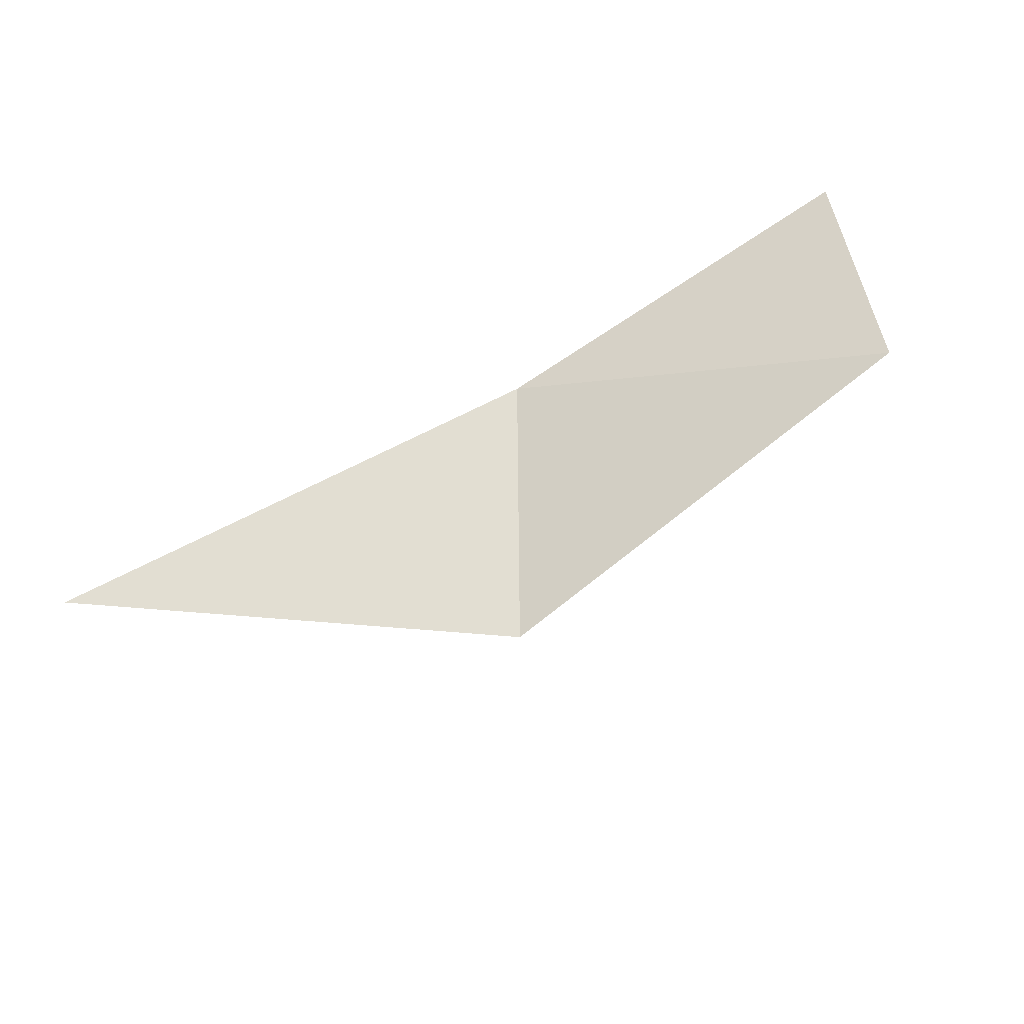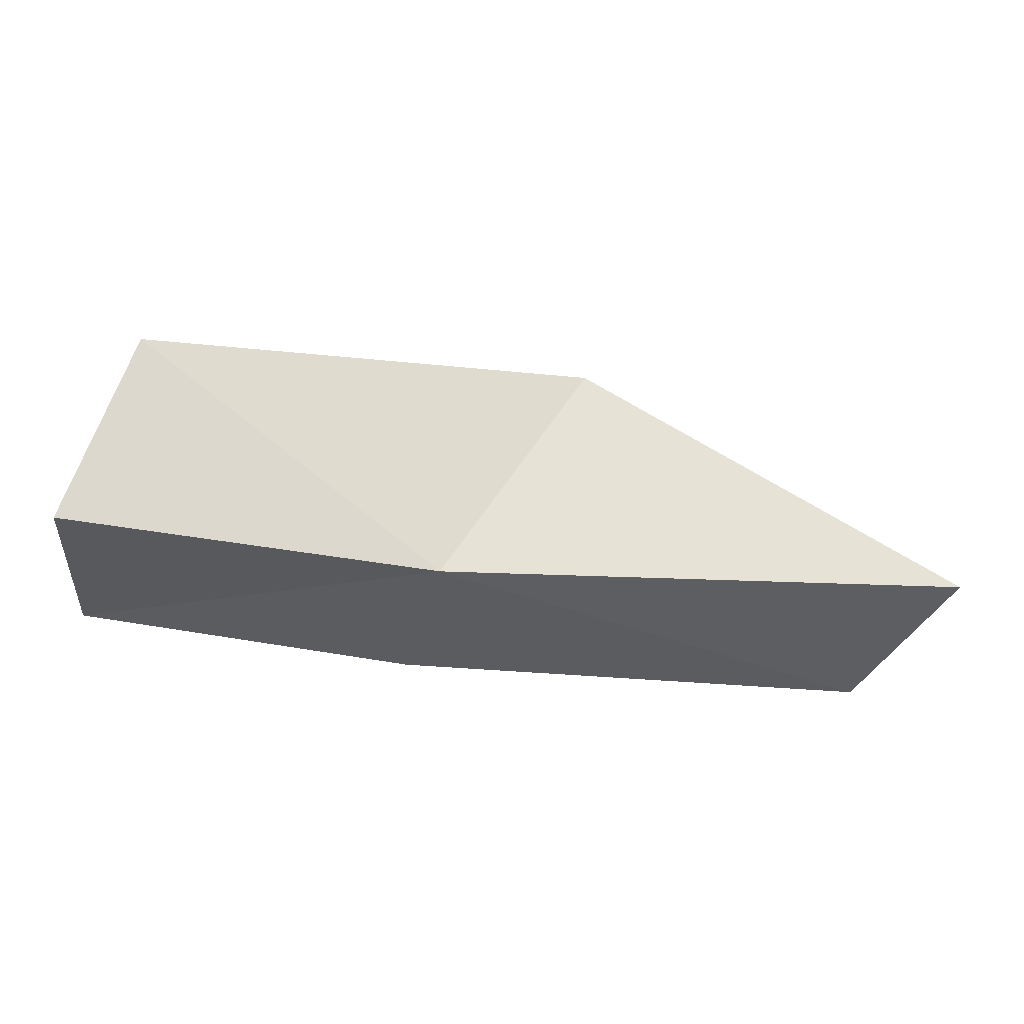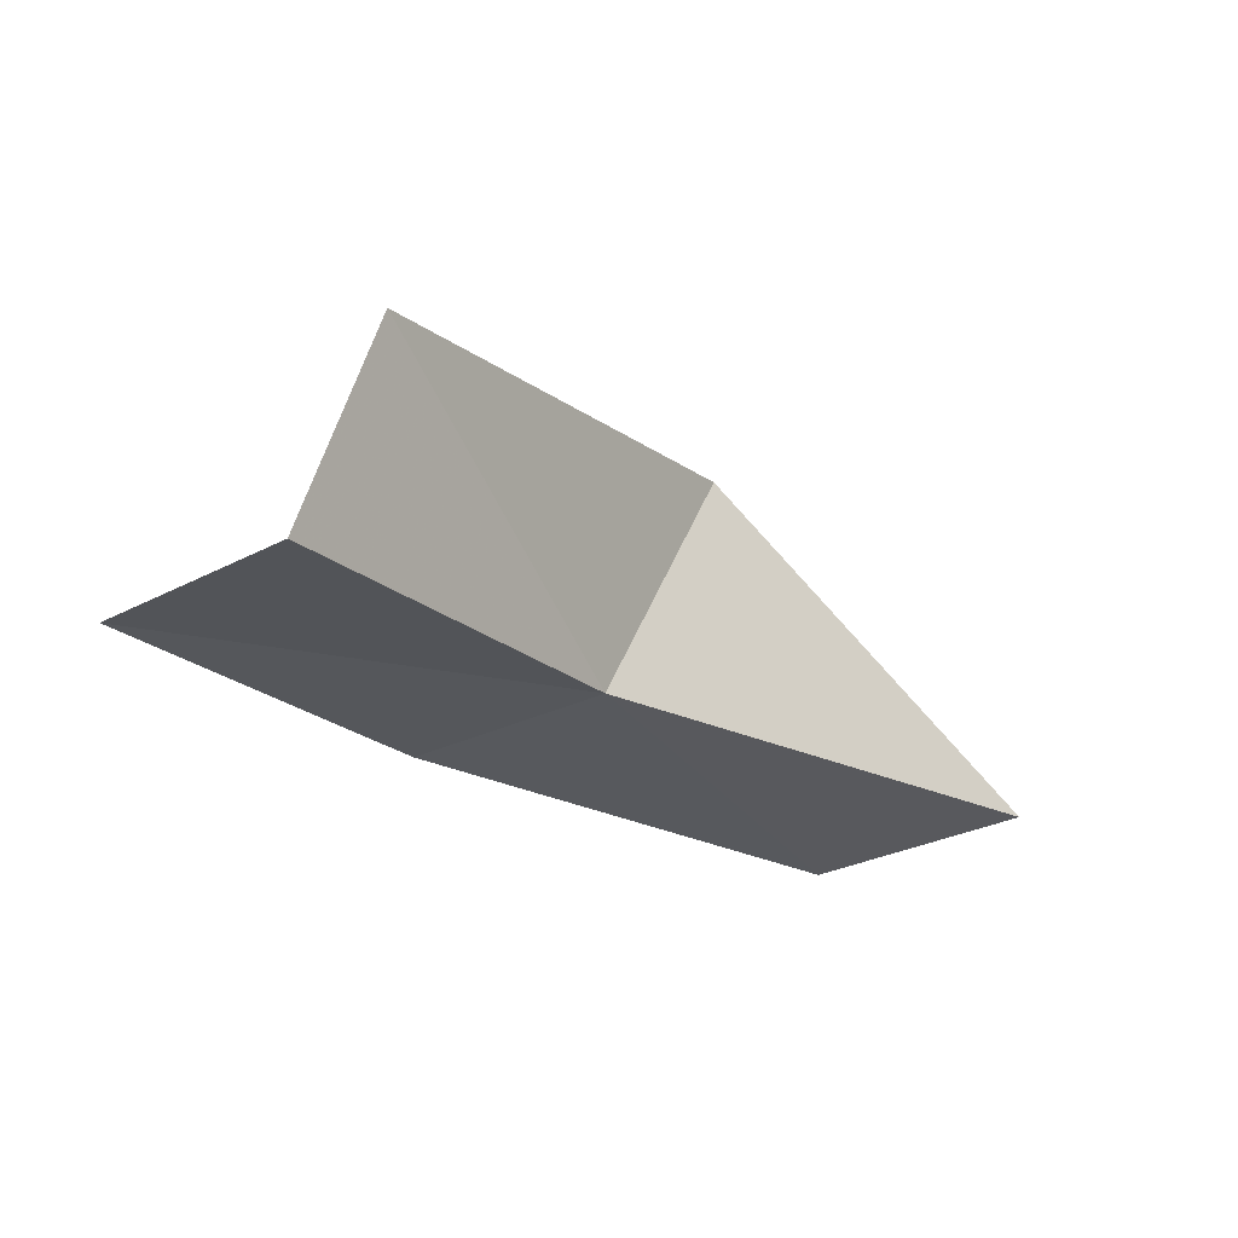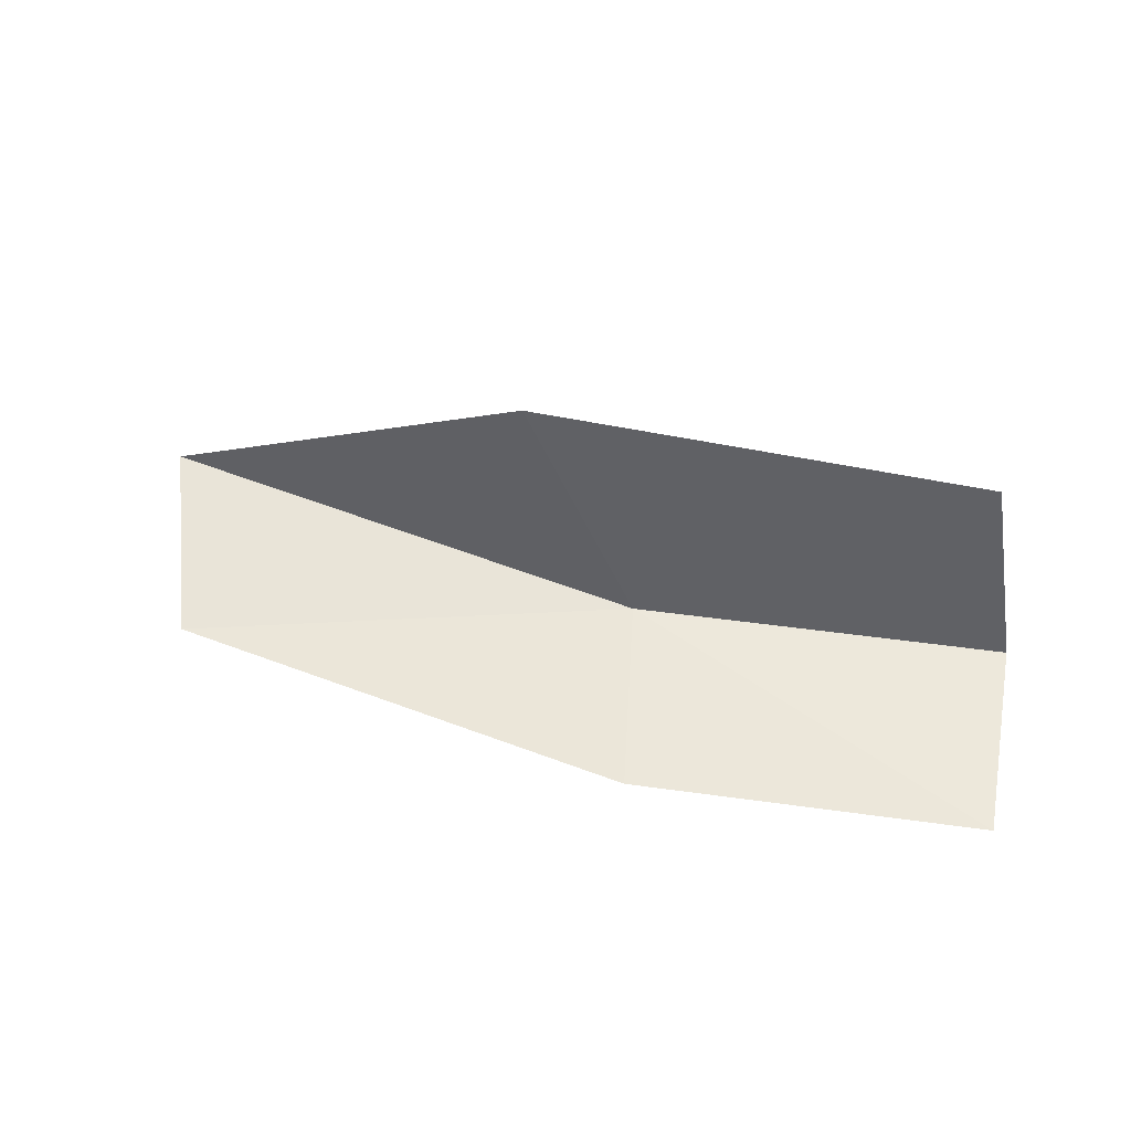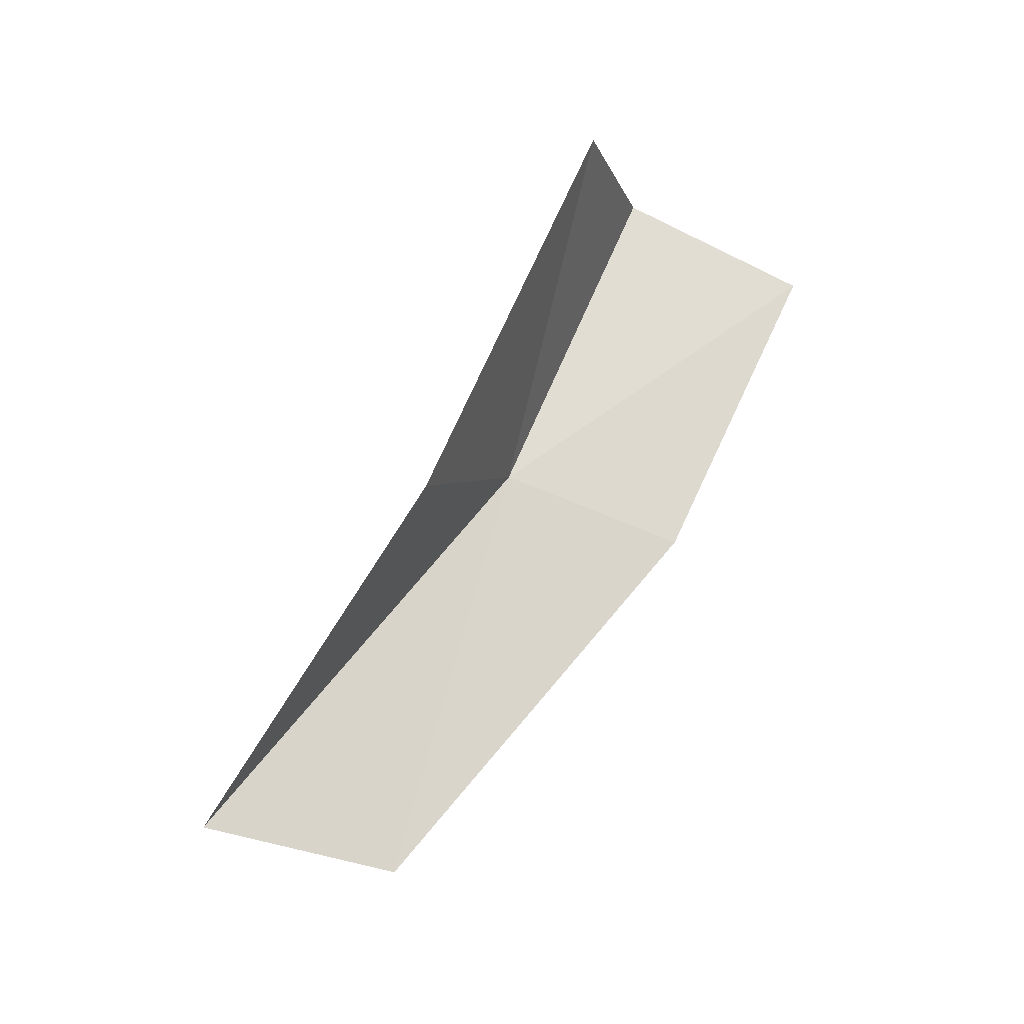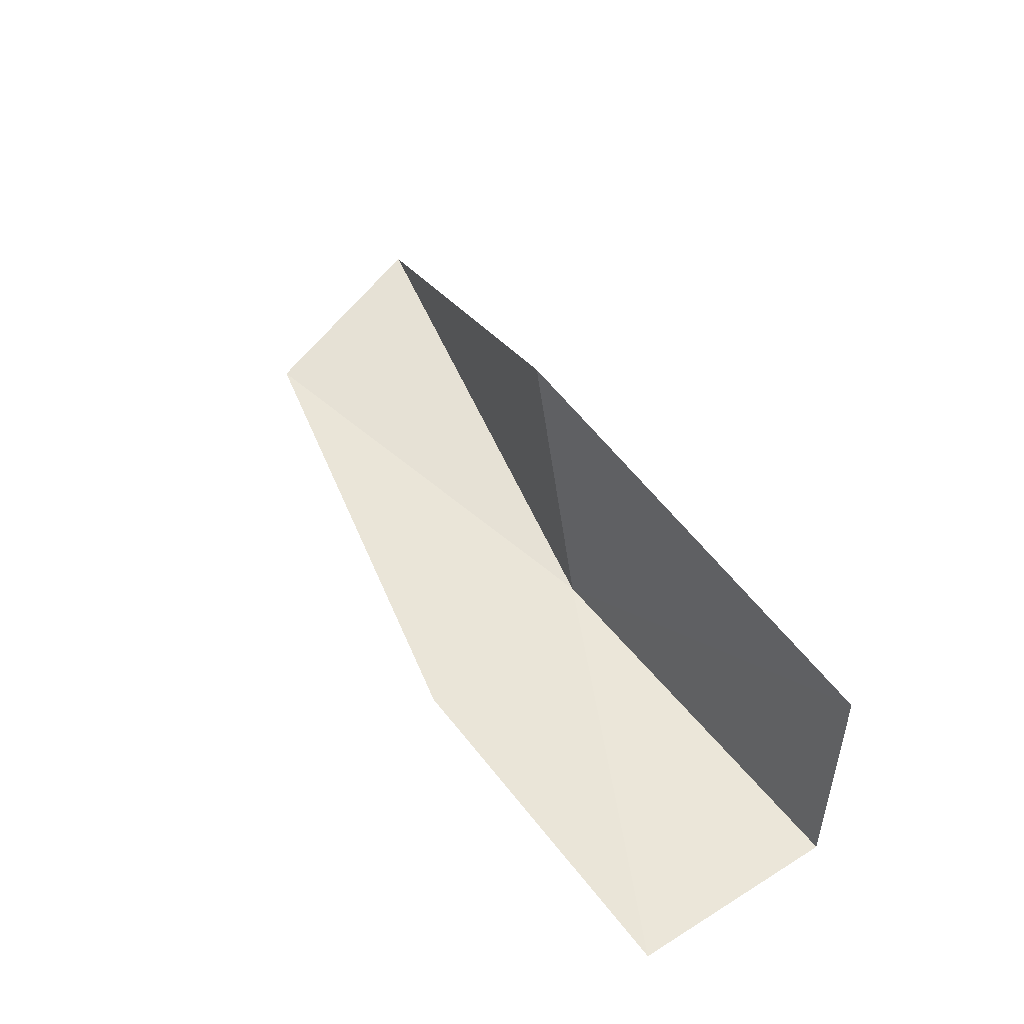
<metadata>
{"format":"obj","ext":"obj","renderer":"f3d","projection":"perspective","resolution":1024,"background":"white","views":[{"elev":72.6,"azim":-26.2,"up":"+Y"},{"elev":57.6,"azim":-172.3,"up":"+Y"},{"elev":-27.6,"azim":135.6,"up":"+Z"},{"elev":52.9,"azim":15.6,"up":"+Z"},{"elev":73.4,"azim":-56.2,"up":"+Z"},{"elev":55.8,"azim":60.6,"up":"+Z"}]}
</metadata>
<code>
v 19.3 -16.93 13.83
v 14.67 -18.46 13.78
v 13.87 -16.41 14.07
v 19.75 -19.02 13.74
v 18.04 -16.72 16.45
v 23.47 -18.45 13.58
v 22.81 -15.76 15.61
v 23.29 -16.17 13.5
f 1 3 2
f 1 2 4
f 1 5 3
f 1 4 6
f 1 7 5
f 1 6 8
f 1 8 7

</code>
